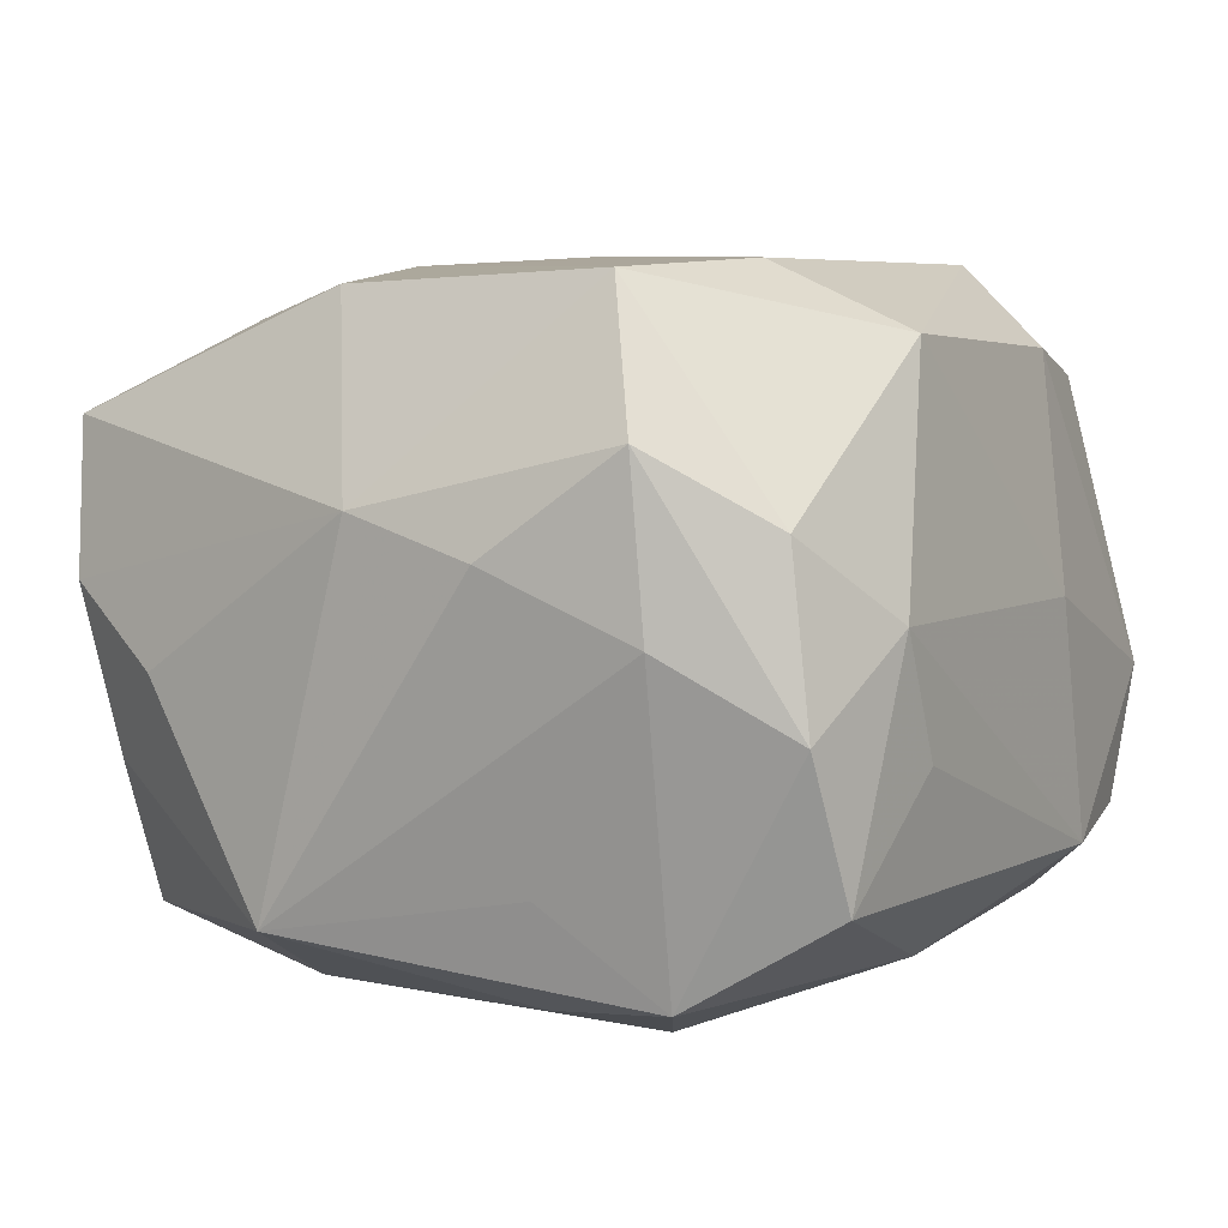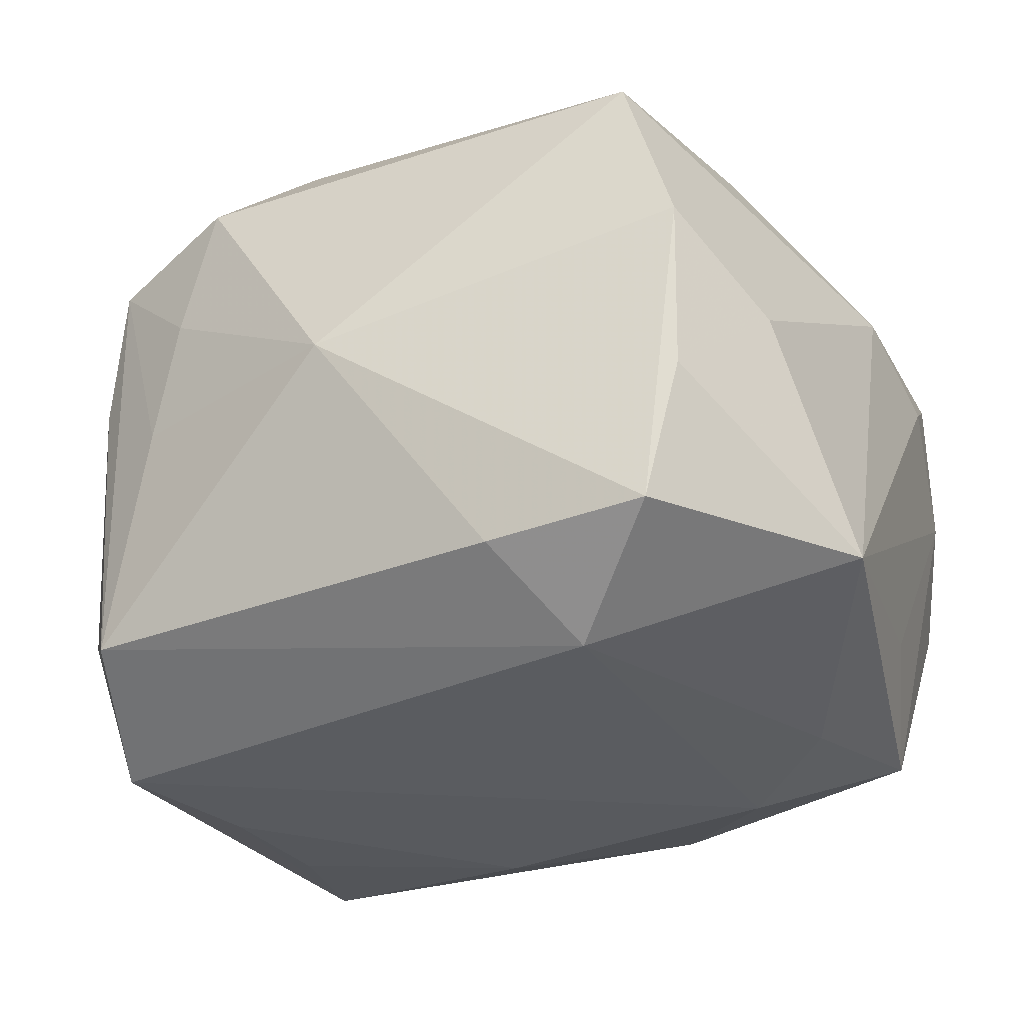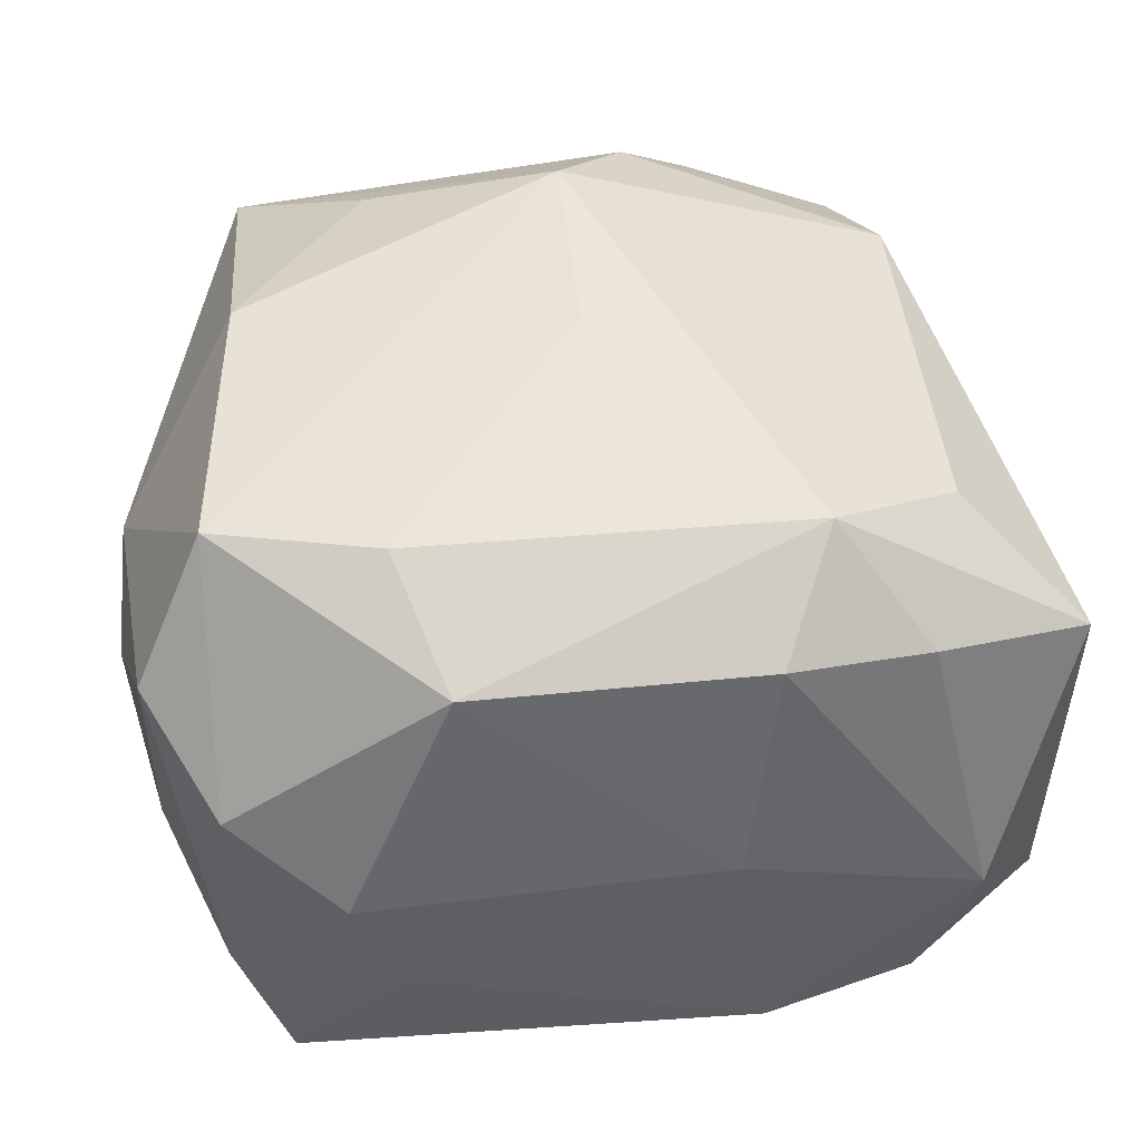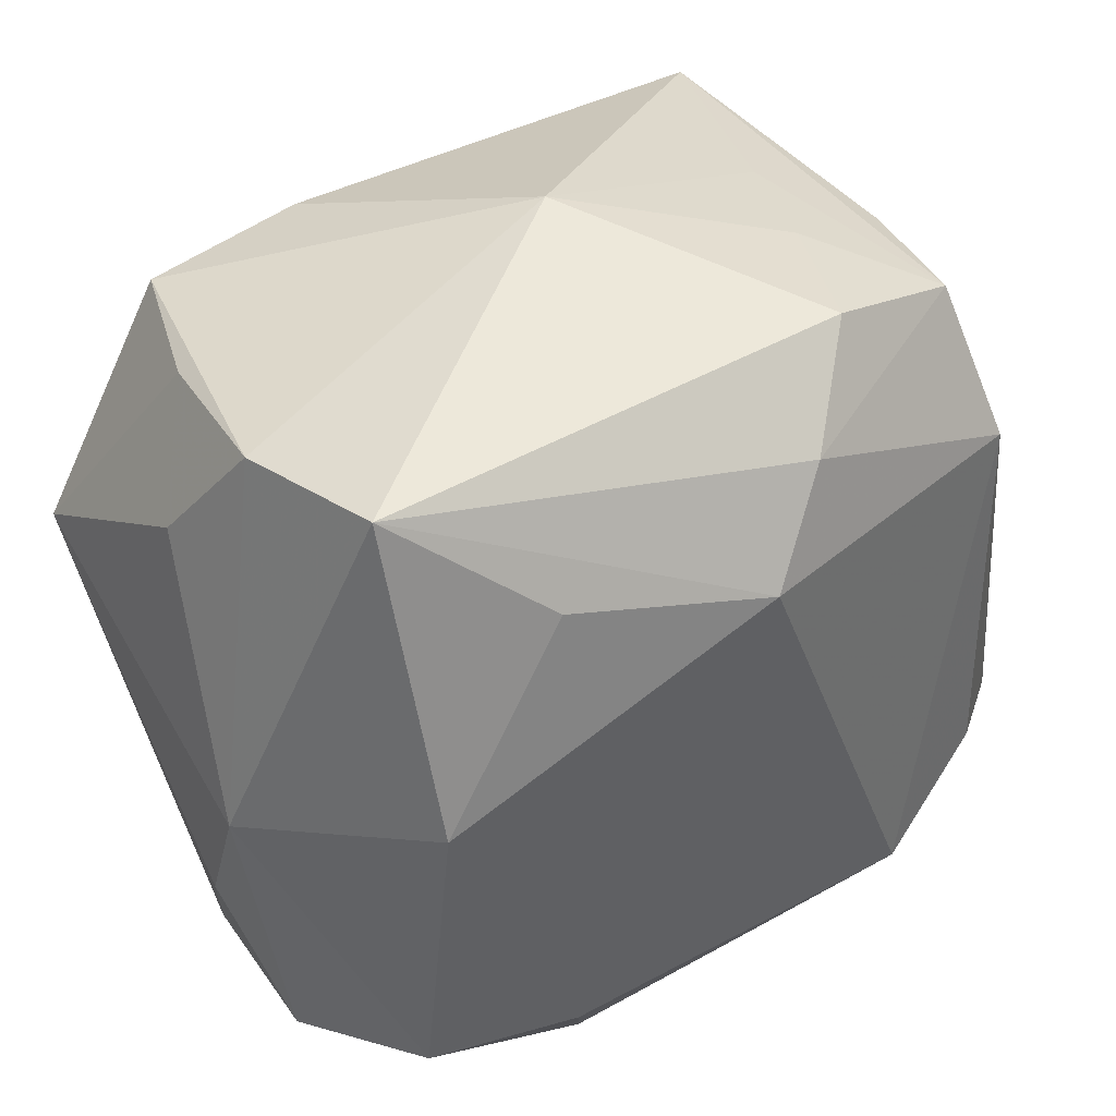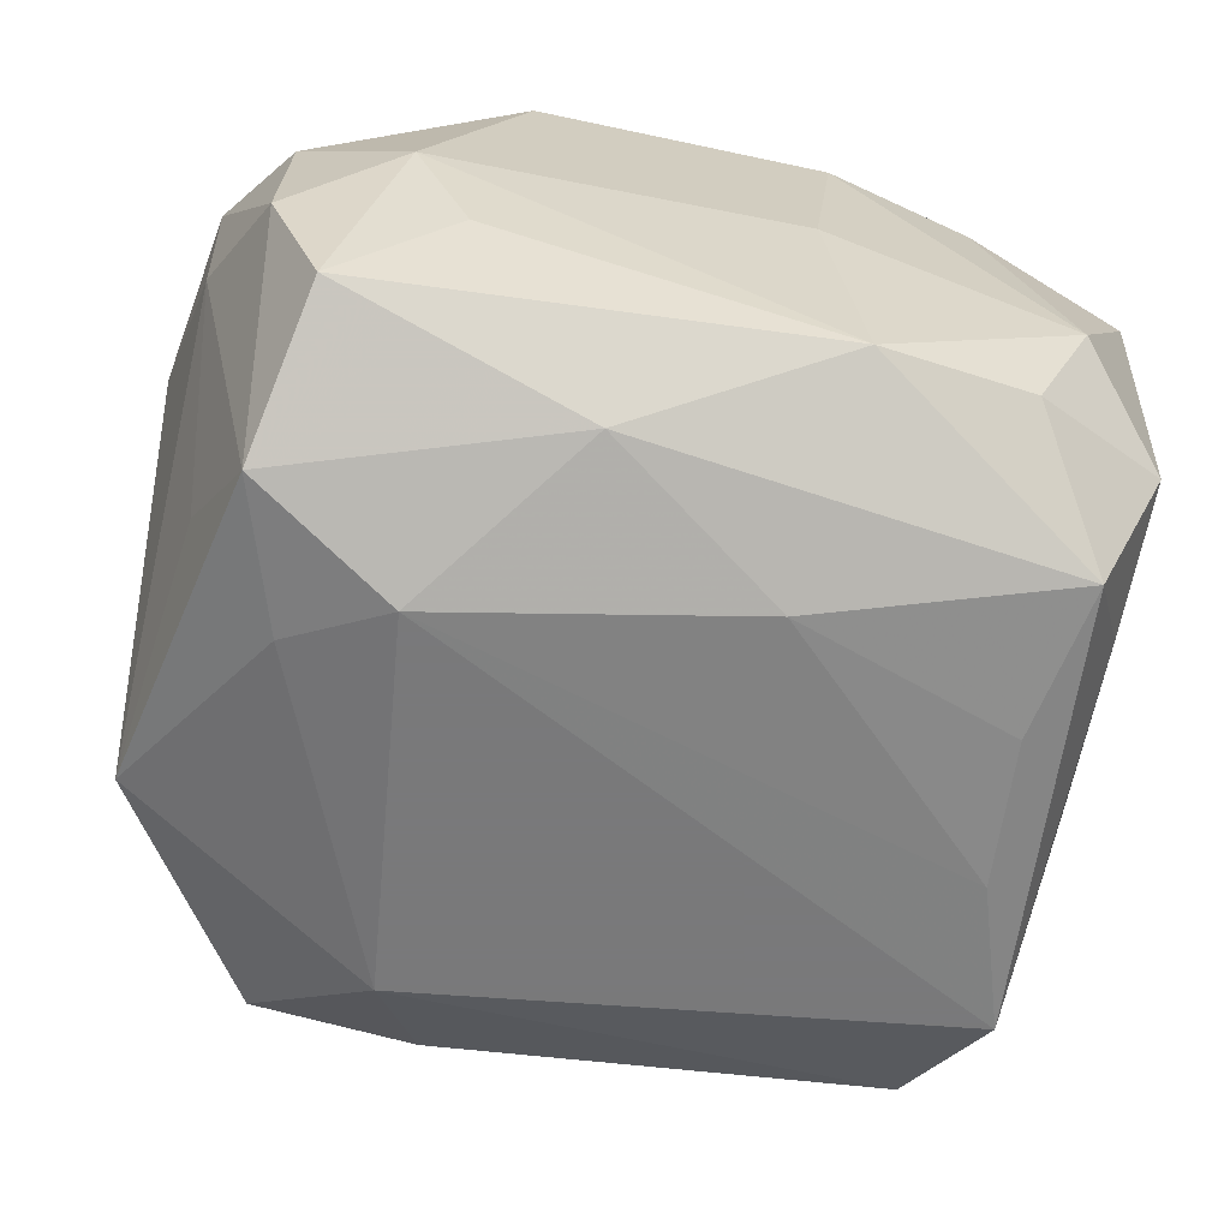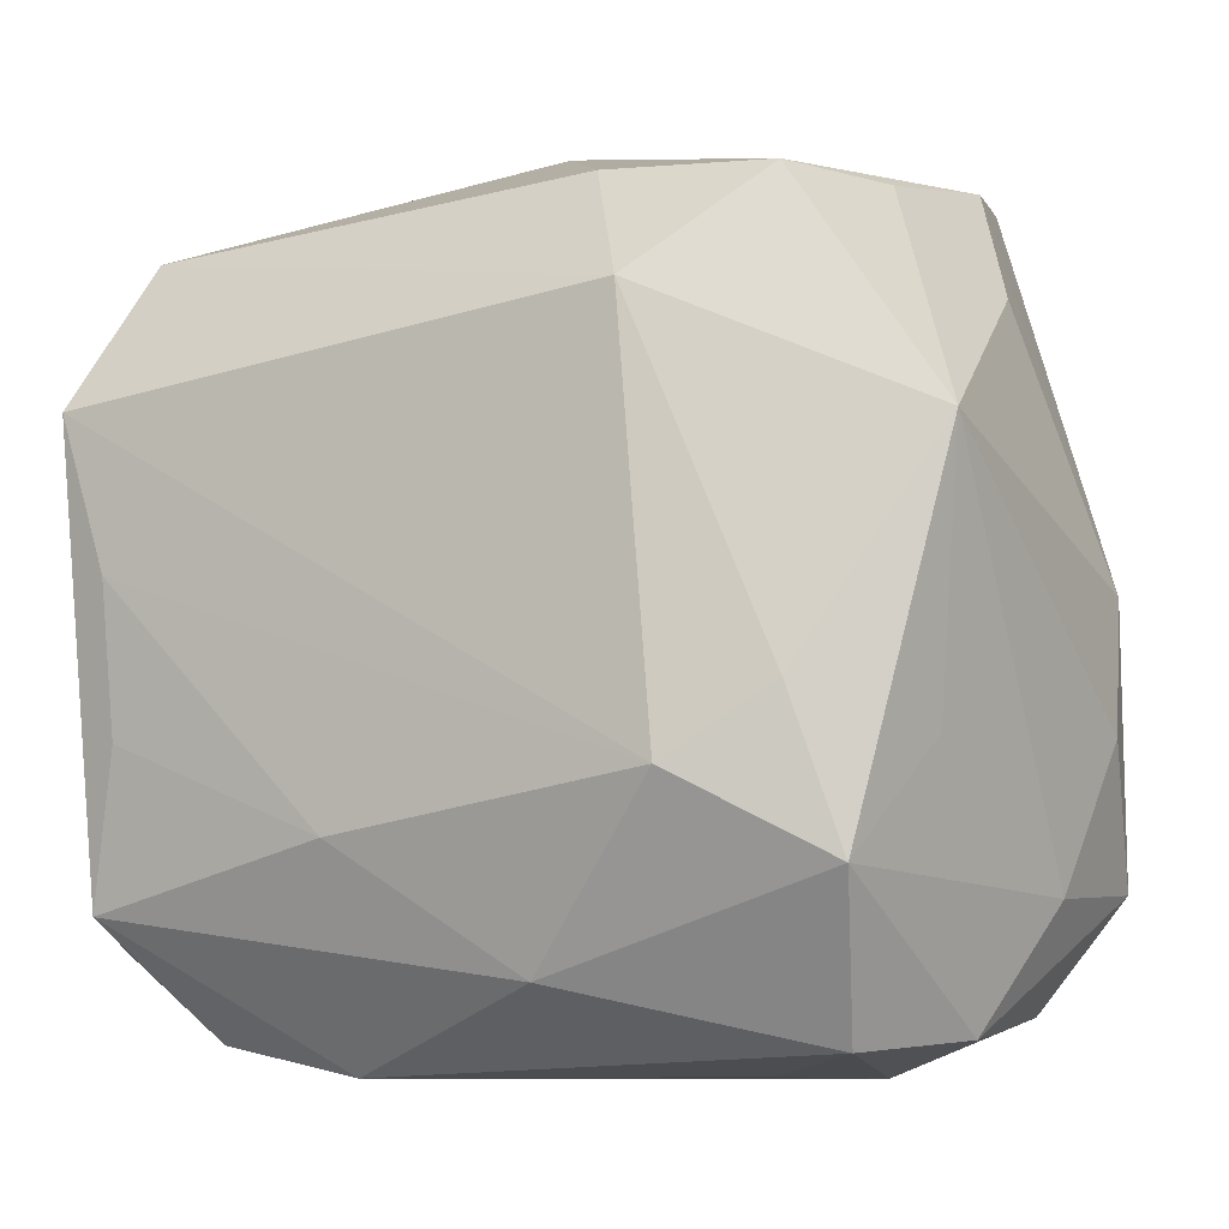
<metadata>
{"format":"obj","ext":"obj","renderer":"f3d","projection":"perspective","resolution":1024,"background":"white","views":[{"elev":5.4,"azim":-59.7,"up":"+Z"},{"elev":-34.1,"azim":-154.7,"up":"+Z"},{"elev":47.3,"azim":-7.0,"up":"+Z"},{"elev":46.3,"azim":-33.1,"up":"+Y"},{"elev":-57.8,"azim":-10.2,"up":"+Z"},{"elev":-9.3,"azim":-152.3,"up":"+Y"}]}
</metadata>
<code>
v 0.01422 0.03429 0.01712
v 0.02118 0.03109 -0.003196
v 0.007552 0.02836 0.02401
v -0.03325 0.02176 -0.001966
v -0.0167 -0.03326 -0.006816
v -0.03066 -0.03082 -0.004155
v -0.03743 -0.009114 0.007432
v -0.03678 0.00167 0.01062
v 0.02896 -0.03101 -0.004229
v 0.001265 0.02118 0.02829
v 0.000789 0.002429 0.02883
v 0.02836 0.01792 0.02131
v 0.01802 0.03296 0.006601
v -0.01762 -0.01342 -0.02765
v 0.0289 0.02738 0.00351
v -0.03597 0.00996 -0.0194
v -0.01482 0.02479 0.02388
v 0.03105 0.01512 -0.02765
v 0.02696 -0.009486 -0.02594
v 0.03283 0.01953 0.009958
v -0.02997 -0.02896 0.009693
v 0.02982 -0.02178 -0.02393
v -0.03529 -0.01991 0.01553
v 0.001532 0.03689 -0.003608
v -0.005913 -0.02709 -0.02274
v -0.02644 -0.03185 -0.01602
v -0.01487 0.01956 -0.02765
v -0.02947 -0.01547 0.02704
v -0.03499 -0.02095 0.002032
v 0.01171 -0.02945 0.02163
v 0.03732 0.008262 -0.007438
v -0.02112 -0.03337 0.0031
v 0.03526 -0.02415 -0.01168
v -0.01234 -0.03008 0.02267
v -0.01589 -0.0196 0.02796
v -0.02569 0.03397 0.01663
v -0.02901 0.03181 0.004145
v 0.008967 -0.03267 0.002837
v 0.02412 -0.03092 -0.01513
v 0.02725 -0.01539 0.0242
v 0.03421 -0.01292 -0.01634
v 0.01159 -0.03337 -0.01645
v 0.02736 0.002682 -0.02718
v 0.03693 -0.02256 0.01583
v 0.008483 -0.01708 -0.02669
v -0.02407 0.02816 -0.02101
v -0.01057 0.02906 -0.02201
v 0.02369 -0.02689 0.01941
v -0.03296 -0.01094 -0.01569
v 0.02695 0.02733 -0.02158
v 0.01651 -0.02067 0.02818
v -0.02942 -0.01995 -0.02333
v -0.02633 0.009136 0.02623
v -0.02571 -0.007921 -0.02505
v 0.02633 0.02978 0.01499
v 0.03412 0.01807 -0.01477
v -0.02762 0.02896 -0.0094
f 27 18 14
f 27 50 18
f 44 33 31
f 46 27 16
f 7 23 8
f 8 23 28
f 8 16 7
f 4 16 8
f 36 1 24
f 47 27 46
f 50 27 47
f 47 46 24
f 24 50 47
f 41 22 18
f 41 33 22
f 18 31 41
f 41 31 33
f 9 33 44
f 18 22 43
f 14 18 43
f 43 45 14
f 25 45 22
f 14 45 25
f 18 50 56
f 56 31 18
f 55 12 20
f 31 56 20
f 44 31 20
f 20 12 44
f 13 1 55
f 24 1 13
f 54 27 14
f 54 16 27
f 16 54 52
f 52 54 14
f 14 25 52
f 52 25 26
f 6 26 32
f 6 52 26
f 28 23 21
f 21 34 28
f 32 34 21
f 21 6 32
f 23 6 21
f 48 9 44
f 24 46 37
f 37 36 24
f 4 8 37
f 8 36 37
f 3 36 10
f 1 36 3
f 10 12 3
f 3 12 55
f 55 1 3
f 53 8 28
f 53 36 8
f 53 28 10
f 38 34 32
f 22 33 39
f 33 9 39
f 22 45 19
f 19 43 22
f 45 43 19
f 55 20 15
f 15 20 56
f 15 50 55
f 15 56 50
f 55 50 2
f 2 13 55
f 2 50 24
f 24 13 2
f 16 52 49
f 51 12 10
f 51 48 44
f 46 16 57
f 57 37 46
f 57 16 4
f 4 37 57
f 10 36 17
f 17 53 10
f 36 53 17
f 34 38 30
f 30 51 34
f 48 51 30
f 9 48 30
f 30 38 9
f 9 38 42
f 42 39 9
f 42 38 32
f 26 25 42
f 42 25 22
f 22 39 42
f 52 6 29
f 29 49 52
f 29 23 7
f 29 6 23
f 7 16 29
f 16 49 29
f 10 28 11
f 11 51 10
f 44 12 40
f 40 51 44
f 12 51 40
f 32 26 5
f 5 42 32
f 26 42 5
f 35 11 28
f 51 11 35
f 28 34 35
f 34 51 35

</code>
